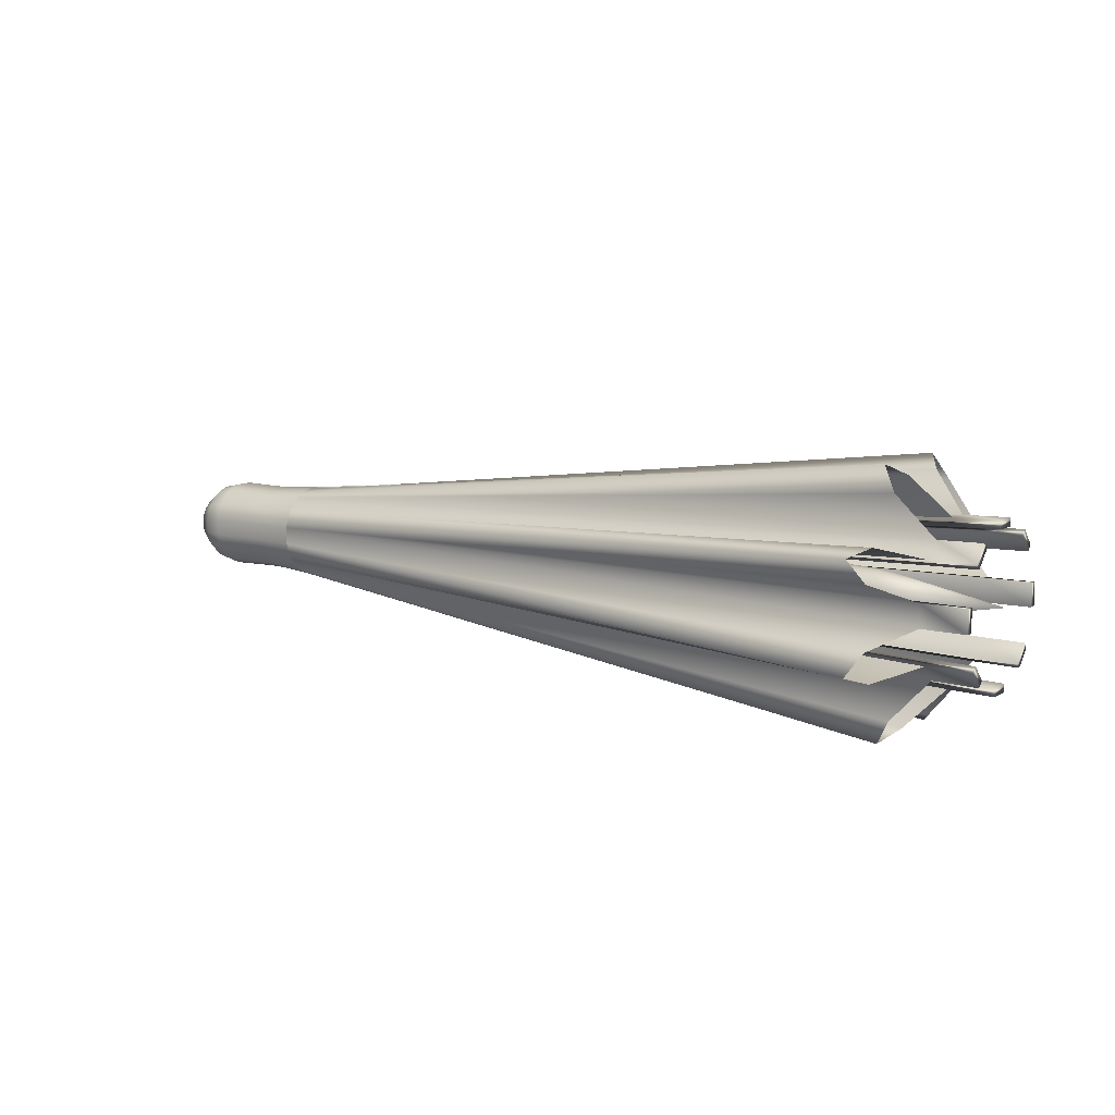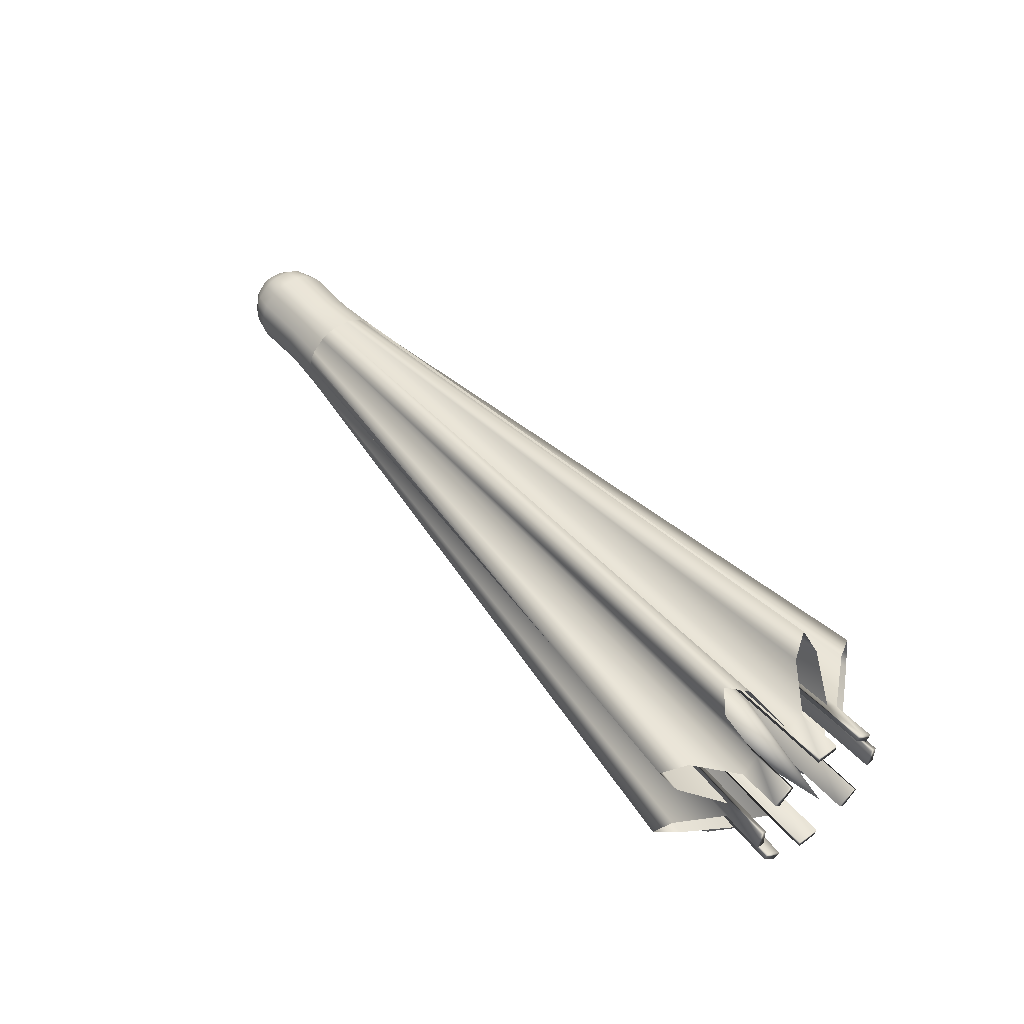
<metadata>
{"format":"obj","ext":"obj","renderer":"f3d","projection":"perspective","resolution":1024,"background":"white","views":[{"elev":9.6,"azim":-146.0,"up":"+Y"},{"elev":48.5,"azim":-128.7,"up":"+Y"}]}
</metadata>
<code>
g default
v -0.7873 0.07587 -0.03184
v -0.7873 0.07587 0.03185
v -0.7873 0.03084 0.07688
v -0.7873 -0.03284 0.07688
v -0.7873 -0.07787 0.03185
v -0.7873 -0.07787 -0.03184
v -0.7873 -0.03284 -0.07687
v -0.7873 0.03084 -0.07687
v -0.5683 0.07587 -0.03184
v -0.5683 0.07587 0.03185
v -0.5683 0.03084 0.07688
v -0.5683 -0.03284 0.07688
v -0.5683 -0.07787 0.03185
v -0.5683 -0.07787 -0.03184
v -0.5683 -0.03284 -0.07687
v -0.5683 0.03084 -0.07687
v -0.7873 0.09136 0.04733
v -0.7873 0.04632 0.09236
v -0.7873 -0.04832 0.09236
v -0.7873 -0.09336 0.04733
v -0.7873 -0.09336 -0.04732
v -0.7873 -0.04832 -0.09235
v -0.7873 0.04632 -0.09235
v -0.7873 0.09136 -0.04732
v -0.5683 0.09136 0.04733
v -0.5683 0.04632 0.09236
v -0.5683 -0.04832 0.09236
v -0.5683 -0.09336 0.04733
v -0.5683 -0.09336 -0.04732
v -0.5683 -0.04832 -0.09235
v -0.5683 0.04632 -0.09235
v -0.5683 0.09136 -0.04732
v -0.7873 0.09777 -0.03184
v -0.7873 0.09777 0.03185
v -0.7873 0.03084 0.09877
v -0.7873 -0.03284 0.09877
v -0.7873 -0.09977 0.03185
v -0.7873 -0.09977 -0.03184
v -0.7873 -0.03284 -0.09877
v -0.7873 0.03084 -0.09877
v -0.5683 0.09777 -0.03184
v -0.5683 0.09777 0.03185
v -0.5683 0.03084 0.09877
v -0.5683 -0.03284 0.09877
v -0.5683 -0.09977 0.03185
v -0.5683 -0.09977 -0.03184
v -0.5683 -0.03284 -0.09877
v -0.5683 0.03084 -0.09876
v -1.146 0.3419 0.08924
v -1.105 0.3761 0.1562
v -1.146 0.3046 0.1794
v -1.146 0.1784 0.3056
v -1.105 0.1552 0.3772
v -1.146 0.08824 0.3429
v -1.146 -0.09024 0.3429
v -1.105 -0.1572 0.3772
v -1.146 -0.1804 0.3056
v -1.146 -0.3066 0.1794
v -1.105 -0.3782 0.1562
v -1.146 -0.3439 0.08925
v -1.146 -0.3439 -0.08924
v -1.105 -0.3782 -0.1562
v -1.146 -0.3066 -0.1794
v -1.146 -0.1804 -0.3056
v -1.105 -0.1572 -0.3772
v -1.146 -0.09024 -0.3429
v -1.146 0.08824 -0.3429
v -1.105 0.1552 -0.3772
v -1.146 0.1784 -0.3056
v -1.146 0.3046 -0.1794
v -1.105 0.3762 -0.1562
v -1.146 0.3419 -0.08924
v 0.9665 0.1203 0.02414
v 0.9665 0.1133 0.04734
v 0.9665 0.1018 0.06873
v 0.9665 0.06772 0.1029
v 0.9665 0.04633 0.1143
v 0.9665 0.02313 0.1213
v 0.9665 -0.02513 0.1213
v 0.9665 -0.04833 0.1143
v 0.9665 -0.06972 0.1029
v 0.9665 -0.1038 0.06873
v 0.9665 -0.1153 0.04734
v 0.9665 -0.1223 0.02414
v 0.9665 -0.1223 -0.02412
v 0.9665 -0.1153 -0.04732
v 0.9665 -0.1038 -0.06871
v 0.9665 -0.06972 -0.1028
v 0.9665 -0.04833 -0.1143
v 0.9665 -0.02513 -0.1213
v 0.9665 0.02313 -0.1213
v 0.9665 0.04633 -0.1143
v 0.9665 0.06772 -0.1028
v 0.9665 0.1018 -0.06871
v 0.9665 0.1133 -0.04732
v 0.9665 0.1203 -0.02412
v -1.248 0.1397 0.1875
v -1.248 0.1865 0.1407
v -1.248 -0.03411 0.2321
v -1.248 0.03211 0.2321
v -1.248 -0.1885 0.1407
v -1.248 -0.1417 0.1875
v -1.248 -0.2331 -0.03311
v -1.248 -0.2331 0.03311
v -1.248 -0.1417 -0.1875
v -1.248 -0.1885 -0.1407
v -1.248 0.0321 -0.2321
v -1.248 -0.03411 -0.2321
v -1.248 0.1865 -0.1407
v -1.248 0.1397 -0.1875
v -1.248 0.2311 0.03311
v -1.248 0.2311 -0.0331
v 0.9984 0.141 0.02672
v 0.9984 0.1326 0.05533
v 0.9984 0.1183 0.08155
v 0.9984 0.08054 0.1193
v 0.9984 0.05432 0.1336
v 0.9984 0.02571 0.142
v 0.9984 -0.02771 0.142
v 0.9984 -0.05632 0.1336
v 0.9984 -0.08254 0.1193
v 0.9984 -0.1203 0.08155
v 0.9984 -0.1346 0.05533
v 0.9984 -0.143 0.02672
v 0.9984 -0.143 -0.0267
v 0.9984 -0.1346 -0.05532
v 0.9984 -0.1203 -0.08153
v 0.9984 -0.08254 -0.1193
v 0.9984 -0.05632 -0.1336
v 0.9984 -0.02771 -0.142
v 0.9984 0.02571 -0.142
v 0.9984 0.05432 -0.1336
v 0.9984 0.08054 -0.1193
v 0.9984 0.1183 -0.08153
v 0.9984 0.1326 -0.05531
v 0.9984 0.141 -0.0267
v -1.382 0.1727 0.126
v -1.382 0.125 0.1737
v -1.381 0.1423 0.1902
v -1.381 0.1892 0.1433
v -1.382 0.03274 0.212
v -1.382 -0.03474 0.212
v -1.381 -0.03411 0.2358
v -1.381 0.03211 0.2358
v -1.382 -0.127 0.1738
v -1.382 -0.1748 0.126
v -1.381 -0.1912 0.1434
v -1.381 -0.1444 0.1902
v -1.382 -0.213 0.03374
v -1.382 -0.213 -0.03374
v -1.381 -0.2368 -0.03311
v -1.381 -0.2368 0.03311
v -1.382 -0.1748 -0.126
v -1.382 -0.127 -0.1738
v -1.381 -0.1444 -0.1902
v -1.381 -0.1912 -0.1434
v -1.382 -0.03474 -0.212
v -1.382 0.03274 -0.212
v -1.381 0.0321 -0.2358
v -1.381 -0.03411 -0.2358
v -1.382 0.125 -0.1738
v -1.382 0.1728 -0.126
v -1.381 0.1892 -0.1434
v -1.381 0.1424 -0.1902
v -1.382 0.211 -0.03374
v -1.382 0.211 0.03374
v -1.381 0.2348 0.03311
v -1.381 0.2348 -0.0331
v -1.249 0.1701 0.1234
v -1.249 0.1224 0.1711
v -1.249 0.03274 0.2082
v -1.249 -0.03474 0.2082
v -1.249 -0.1244 0.1711
v -1.249 -0.1721 0.1234
v -1.249 -0.2092 0.03374
v -1.249 -0.2092 -0.03374
v -1.249 -0.1721 -0.1234
v -1.249 -0.1244 -0.1711
v -1.249 -0.03474 -0.2082
v -1.249 0.03274 -0.2082
v -1.249 0.1224 -0.1711
v -1.249 0.1701 -0.1234
v -1.249 0.2072 -0.03374
v -1.249 0.2072 0.03374
v 1.452 -0.001 1.1e-05
v 1.31 0.133 0.02521
v 1.31 0.125 0.0522
v 1.31 0.1116 0.07693
v 1.31 0.07592 0.1126
v 1.31 0.05119 0.126
v 1.31 0.0242 0.134
v 1.31 -0.0262 0.134
v 1.31 -0.05319 0.126
v 1.31 -0.07792 0.1126
v 1.31 -0.1136 0.07693
v 1.31 -0.127 0.0522
v 1.31 -0.135 0.02521
v 1.31 -0.135 -0.02519
v 1.31 -0.127 -0.05218
v 1.31 -0.1136 -0.07691
v 1.31 -0.07792 -0.1125
v 1.31 -0.05319 -0.126
v 1.31 -0.0262 -0.134
v 1.31 0.0242 -0.134
v 1.31 0.05119 -0.126
v 1.31 0.07593 -0.1125
v 1.31 0.1116 -0.07691
v 1.31 0.125 -0.05218
v 1.31 0.133 -0.02519
v 1.37 0.1198 0.02363
v 1.424 0.08361 0.01712
v 1.424 0.07912 0.0332
v 1.371 0.1128 0.04714
v 1.37 0.0677 0.1021
v 1.424 0.04673 0.07194
v 1.424 0.03219 0.08013
v 1.371 0.04613 0.1138
v 1.37 -0.02462 0.1208
v 1.424 -0.01811 0.08462
v 1.424 -0.03419 0.08013
v 1.371 -0.04813 0.1138
v 1.37 -0.1031 0.06871
v 1.424 -0.07293 0.04775
v 1.424 -0.08112 0.0332
v 1.371 -0.1148 0.04714
v 1.37 -0.1218 -0.02361
v 1.424 -0.08561 -0.0171
v 1.424 -0.08112 -0.03317
v 1.371 -0.1148 -0.04712
v 1.37 -0.0697 -0.1021
v 1.424 -0.04874 -0.07192
v 1.424 -0.03418 -0.08011
v 1.371 -0.04813 -0.1138
v 1.37 0.02262 -0.1208
v 1.424 0.01611 -0.0846
v 1.424 0.03218 -0.0801
v 1.371 0.04613 -0.1138
v 1.37 0.1011 -0.06869
v 1.424 0.07093 -0.04772
v 1.424 0.07912 -0.03317
v 1.371 0.1128 -0.04711
v 1.424 0.07093 0.04775
v 1.37 0.1011 0.06871
v 1.424 0.0161 0.08462
v 1.37 0.02262 0.1208
v 1.424 -0.04873 0.07194
v 1.37 -0.0697 0.1021
v 1.424 -0.08561 0.01712
v 1.37 -0.1218 0.02363
v 1.424 -0.07293 -0.04772
v 1.37 -0.1031 -0.06869
v 1.424 -0.01811 -0.0846
v 1.37 -0.02462 -0.1208
v 1.424 0.04674 -0.07191
v 1.37 0.0677 -0.1021
v 1.424 0.08361 -0.0171
v 1.37 0.1198 -0.02361
v 1.14 -0.07605 0.1098
v 1.14 -0.05192 0.1229
v 1.14 -0.02559 0.1307
v 1.14 0.02358 0.1307
v 1.14 0.04992 0.1229
v 1.14 0.07405 0.1098
v 1.14 0.1088 0.07506
v 1.14 0.1219 0.05093
v 1.14 0.1297 0.0246
v 1.14 0.1297 -0.02458
v 1.14 0.1219 -0.05091
v 1.14 0.1088 -0.07504
v 1.14 0.07405 -0.1098
v 1.14 0.04992 -0.1229
v 1.14 0.02358 -0.1307
v 1.14 -0.02559 -0.1307
v 1.14 -0.05192 -0.1229
v 1.14 -0.07605 -0.1098
v 1.14 -0.1108 -0.07504
v 1.14 -0.1239 -0.05091
v 1.14 -0.1317 -0.02458
v 1.14 -0.1317 0.0246
v 1.14 -0.1239 0.05093
v 1.14 -0.1108 0.07506
v 0.8643 0.1203 0.02414
v 0.8643 0.1018 0.06873
v 0.8643 0.06772 0.1029
v 0.8643 0.02313 0.1213
v 0.8643 -0.02513 0.1213
v 0.8643 -0.06972 0.1029
v 0.8643 -0.1038 0.06873
v 0.8643 -0.1223 0.02414
v 0.8643 -0.1223 -0.02412
v 0.8643 -0.1038 -0.06871
v 0.8643 -0.06972 -0.1028
v 0.8643 -0.02513 -0.1213
v 0.8643 0.02313 -0.1213
v 0.8643 0.06772 -0.1028
v 0.8643 0.1018 -0.06871
v 0.8643 0.1203 -0.02412
v 0.8643 0.07348 0.01482
v 0.8643 0.06214 0.0422
v 0.8643 0.04119 0.06315
v 0.8643 0.01381 0.07449
v 0.8643 -0.01581 0.07449
v 0.8643 -0.04319 0.06315
v 0.8643 -0.06414 0.0422
v 0.8643 -0.07548 0.01482
v 0.8643 -0.07548 -0.01481
v 0.8643 -0.06414 -0.04218
v 0.8643 -0.04319 -0.06313
v 0.8643 -0.01581 -0.07447
v 0.8643 0.01381 -0.07447
v 0.8643 0.04119 -0.06313
v 0.8643 0.06214 -0.04218
v 0.8643 0.07348 -0.01481
v -0.8584 0.07348 0.01482
v -0.8584 0.06214 0.04219
v -0.8584 0.04119 0.06314
v -0.8584 0.01381 0.07448
v -0.8584 -0.01581 0.07448
v -0.8584 -0.04319 0.06314
v -0.8584 -0.06414 0.04219
v -0.8584 -0.07548 0.01482
v -0.8584 -0.07548 -0.01481
v -0.8584 -0.06414 -0.04219
v -0.8584 -0.04319 -0.06314
v -0.8584 -0.01581 -0.07448
v -0.8584 0.01381 -0.07448
v -0.8584 0.04119 -0.06314
v -0.8584 0.06214 -0.04219
v -0.8584 0.07348 -0.01481
v -1.032 0.06556 0.01324
v -1.389 -0.001 2e-06
v -1.032 0.05543 0.03771
v -1.032 0.03671 0.05643
v -1.032 0.01224 0.06657
v -1.032 -0.01424 0.06657
v -1.032 -0.03871 0.05643
v -1.032 -0.05743 0.03771
v -1.032 -0.06756 0.01324
v -1.032 -0.06756 -0.01324
v -1.032 -0.05743 -0.0377
v -1.032 -0.03871 -0.05643
v -1.032 -0.01424 -0.06656
v -1.032 0.01224 -0.06656
v -1.032 0.03671 -0.05643
v -1.032 0.05543 -0.0377
v -1.032 0.06556 -0.01324
v 0.2357 -0.08054 0.1182
v 0.2506 -0.0801 0.1177
v 0.2357 -0.1192 0.07955
v 0.2506 -0.1187 0.0791
v 0.2357 0.02637 0.1398
v 0.2506 0.0263 0.1392
v 0.2357 -0.02837 0.1398
v 0.2506 -0.0283 0.1392
v 0.2357 0.1172 0.07954
v 0.2506 0.1167 0.0791
v 0.2357 0.07853 0.1182
v 0.2506 0.07809 0.1177
v 0.2357 0.1388 -0.02736
v 0.2506 0.1382 -0.02729
v 0.2357 0.1388 0.02737
v 0.2506 0.1382 0.02731
v 0.2357 0.07854 -0.1182
v 0.2506 0.0781 -0.1177
v 0.2357 0.1172 -0.07953
v 0.2506 0.1167 -0.07909
v 0.2506 0.0263 -0.1391
v 0.2357 0.02637 -0.1398
v 0.2357 -0.02837 -0.1398
v 0.2506 -0.0283 -0.1391
v 0.2506 -0.0801 -0.1177
v 0.2357 -0.08054 -0.1182
v 0.2357 -0.1192 -0.07953
v 0.2506 -0.1187 -0.07909
v 0.2506 -0.1402 -0.02729
v 0.2357 -0.1408 -0.02736
v 0.2357 -0.1408 0.02737
v 0.2506 -0.1402 0.02731
g FoodTallLLowerLeg
f 2 1 9 10
f 3 2 10 11
f 4 3 11 12
f 5 4 12 13
f 6 5 13 14
f 7 6 14 15
f 8 7 15 16
f 1 8 16 9
f 2 3 18 17
f 4 5 20 19
f 6 7 22 21
f 8 1 24 23
f 1 2 34 33
f 3 4 36 35
f 5 6 38 37
f 7 8 40 39
f 17 18 26 25
f 35 36 44 43
f 19 20 28 27
f 37 38 46 45
f 21 22 30 29
f 39 40 48 47
f 23 24 32 31
f 33 34 42 41
f 32 24 33 41
f 17 25 42 34
f 26 18 35 43
f 44 36 19 27
f 28 20 37 45
f 46 38 21 29
f 30 22 39 47
f 48 40 23 31
f 23 40 8
f 24 1 33
f 17 34 2
f 18 3 35
f 19 36 4
f 20 5 37
f 21 38 6
f 22 7 39
f 30 47 15
f 31 16 48
f 29 14 46
f 28 45 13
f 32 41 9
f 25 10 42
f 26 43 11
f 27 12 44
f 113 111 49
f 49 50 114 113
f 50 51 115 114
f 51 98 115
f 116 97 52
f 52 53 117 116
f 53 54 118 117
f 54 100 118
f 119 99 55
f 55 56 120 119
f 56 57 121 120
f 57 102 121
f 122 101 58
f 58 59 123 122
f 59 60 124 123
f 60 104 124
f 125 103 61
f 61 62 126 125
f 62 63 127 126
f 63 106 127
f 128 105 64
f 64 65 129 128
f 65 66 130 129
f 66 108 130
f 131 107 67
f 67 68 132 131
f 68 69 133 132
f 69 110 133
f 134 109 70
f 70 71 135 134
f 71 72 136 135
f 72 112 136
f 98 97 116 115
f 100 99 119 118
f 102 101 122 121
f 104 103 125 124
f 106 105 128 127
f 108 107 131 130
f 110 109 134 133
f 112 111 113 136
f 73 49 111
f 49 73 74 50
f 50 74 75 51
f 51 75 98
f 76 52 97
f 52 76 77 53
f 53 77 78 54
f 54 78 100
f 79 55 99
f 55 79 80 56
f 56 80 81 57
f 57 81 102
f 82 58 101
f 58 82 83 59
f 59 83 84 60
f 60 84 104
f 85 61 103
f 61 85 86 62
f 62 86 87 63
f 63 87 106
f 88 64 105
f 64 88 89 65
f 65 89 90 66
f 66 90 108
f 91 67 107
f 67 91 92 68
f 68 92 93 69
f 69 93 110
f 94 70 109
f 70 94 95 71
f 71 95 96 72
f 72 96 112
f 355 357 170 169
f 351 353 172 171
f 347 349 174 173
f 375 378 84 85
f 371 374 87 88
f 367 370 90 91
f 363 365 182 181
f 359 361 184 183
f 330 331 332
f 333 331 334
f 335 331 336
f 337 331 338
f 339 331 340
f 341 331 342
f 343 331 344
f 345 331 346
f 332 331 333
f 334 331 335
f 336 331 337
f 338 331 339
f 340 331 341
f 342 331 343
f 344 331 345
f 346 331 330
f 137 138 139 140
f 141 142 143 144
f 145 146 147 148
f 149 150 151 152
f 153 154 155 156
f 157 158 159 160
f 161 162 163 164
f 165 166 167 168
f 169 170 138 137
f 97 98 140 139
f 137 140 98 169
f 171 172 142 141
f 99 100 144 143
f 141 144 100 171
f 173 174 146 145
f 101 102 148 147
f 145 148 102 173
f 175 176 150 149
f 103 104 152 151
f 149 152 104 175
f 177 178 154 153
f 105 106 156 155
f 153 156 106 177
f 179 180 158 157
f 107 108 160 159
f 157 160 108 179
f 181 182 162 161
f 109 110 164 163
f 161 164 110 181
f 183 184 166 165
f 111 112 168 167
f 165 168 112 183
f 75 356 98
f 356 355 98
f 98 355 169
f 76 97 358
f 358 97 357
f 97 170 357
f 138 170 97 139
f 78 352 100
f 352 351 100
f 100 351 171
f 79 99 354
f 354 99 353
f 99 172 353
f 142 172 99 143
f 81 348 102
f 348 347 102
f 102 347 173
f 82 101 350
f 350 101 349
f 101 174 349
f 146 174 101 147
f 84 378 104
f 378 377 104
f 104 377 175
f 85 103 375
f 375 103 376
f 103 176 376
f 150 176 103 151
f 87 374 106
f 374 373 106
f 106 373 177
f 88 105 371
f 371 105 372
f 105 178 372
f 154 178 105 155
f 90 370 108
f 370 369 108
f 108 369 179
f 91 107 367
f 367 107 368
f 107 180 368
f 158 180 107 159
f 93 364 110
f 364 363 110
f 110 363 181
f 94 109 366
f 366 109 365
f 109 182 365
f 162 182 109 163
f 96 360 112
f 360 359 112
f 112 359 183
f 73 111 362
f 362 111 361
f 111 184 361
f 166 184 111 167
f 113 114 265 266
f 114 115 264 265
f 116 117 262 263
f 117 118 261 262
f 119 120 259 260
f 120 121 258 259
f 122 123 280 281
f 123 124 279 280
f 125 126 277 278
f 126 127 276 277
f 128 129 274 275
f 129 130 273 274
f 131 132 271 272
f 132 133 270 271
f 134 135 268 269
f 135 136 267 268
f 115 116 263 264
f 118 119 260 261
f 121 122 281 258
f 124 125 278 279
f 127 128 275 276
f 130 131 272 273
f 133 134 269 270
f 136 113 266 267
f 210 211 256 257
f 211 210 213 212
f 212 213 243 242
f 214 215 242 243
f 215 214 217 216
f 216 217 245 244
f 218 219 244 245
f 219 218 221 220
f 220 221 247 246
f 222 223 246 247
f 223 222 225 224
f 224 225 249 248
f 226 227 248 249
f 227 226 229 228
f 228 229 251 250
f 230 231 250 251
f 231 230 233 232
f 232 233 253 252
f 234 235 252 253
f 235 234 237 236
f 236 237 255 254
f 238 239 254 255
f 239 238 241 240
f 240 241 257 256
f 185 211 212
f 210 186 187 213
f 185 215 216
f 214 189 190 217
f 185 219 220
f 218 192 193 221
f 185 223 224
f 222 195 196 225
f 185 227 228
f 226 198 199 229
f 185 231 232
f 230 201 202 233
f 185 235 236
f 234 204 205 237
f 185 239 240
f 238 207 208 241
f 185 212 242
f 213 187 188 243
f 185 242 215
f 243 188 189 214
f 185 216 244
f 217 190 191 245
f 185 244 219
f 245 191 192 218
f 185 220 246
f 221 193 194 247
f 185 246 223
f 247 194 195 222
f 185 224 248
f 225 196 197 249
f 185 248 227
f 249 197 198 226
f 185 228 250
f 229 199 200 251
f 185 250 231
f 251 200 201 230
f 185 232 252
f 233 202 203 253
f 185 252 235
f 253 203 204 234
f 185 236 254
f 237 205 206 255
f 185 254 239
f 255 206 207 238
f 185 240 256
f 241 208 209 257
f 186 210 257 209
f 211 185 256
f 259 258 194 193
f 260 259 193 192
f 261 260 192 191
f 262 261 191 190
f 263 262 190 189
f 264 263 189 188
f 265 264 188 187
f 266 265 187 186
f 267 266 186 209
f 268 267 209 208
f 269 268 208 207
f 270 269 207 206
f 271 270 206 205
f 272 271 205 204
f 273 272 204 203
f 274 273 203 202
f 275 274 202 201
f 276 275 201 200
f 277 276 200 199
f 278 277 199 198
f 279 278 198 197
f 280 279 197 196
f 281 280 196 195
f 258 281 195 194
f 74 73 282 283
f 75 74 283
f 77 76 284
f 78 77 284 285
f 80 79 286 287
f 81 80 287
f 83 82 288
f 84 83 288 289
f 86 85 290 291
f 87 86 291
f 89 88 292
f 90 89 292 293
f 92 91 294 295
f 93 92 295
f 95 94 296
f 96 95 296 297
f 76 75 283 284
f 79 78 285 286
f 82 81 287 288
f 85 84 289 290
f 88 87 291 292
f 91 90 293 294
f 94 93 295 296
f 73 96 297 282
f 283 282 298 299
f 285 284 300 301
f 287 286 302 303
f 289 288 304 305
f 291 290 306 307
f 293 292 308 309
f 295 294 310 311
f 297 296 312 313
f 284 283 299 300
f 286 285 301 302
f 288 287 303 304
f 290 289 305 306
f 292 291 307 308
f 294 293 309 310
f 296 295 311 312
f 282 297 313 298
f 299 298 314 315
f 301 300 316 317
f 303 302 318 319
f 305 304 320 321
f 307 306 322 323
f 309 308 324 325
f 311 310 326 327
f 313 312 328 329
f 300 299 315 316
f 302 301 317 318
f 304 303 319 320
f 306 305 321 322
f 308 307 323 324
f 310 309 325 326
f 312 311 327 328
f 298 313 329 314
f 315 314 330 332
f 317 316 333 334
f 319 318 335 336
f 321 320 337 338
f 323 322 339 340
f 325 324 341 342
f 327 326 343 344
f 329 328 345 346
f 316 315 332 333
f 318 317 334 335
f 320 319 336 337
f 322 321 338 339
f 324 323 340 341
f 326 325 342 343
f 328 327 344 345
f 314 329 346 330
f 350 348 81 82
f 354 352 78 79
f 358 356 75 76
f 362 360 96 73
f 366 364 93 94
f 179 369 368 180
f 177 373 372 178
f 175 377 376 176
f 347 348 12 27
f 348 350 13 12
f 350 349 28 13
f 349 347 27 28
f 351 352 11 43
f 352 354 12 11
f 354 353 44 12
f 353 351 43 44
f 355 356 10 25
f 356 358 11 10
f 358 357 26 11
f 357 355 25 26
f 359 360 9 41
f 360 362 10 9
f 362 361 42 10
f 361 359 41 42
f 363 364 16 31
f 364 366 9 16
f 366 365 32 9
f 365 363 31 32
f 367 368 48 16
f 368 369 47 48
f 369 370 15 47
f 370 367 16 15
f 371 372 30 15
f 372 373 29 30
f 373 374 14 29
f 374 371 15 14
f 375 376 46 14
f 376 377 45 46
f 377 378 13 45
f 378 375 14 13

</code>
